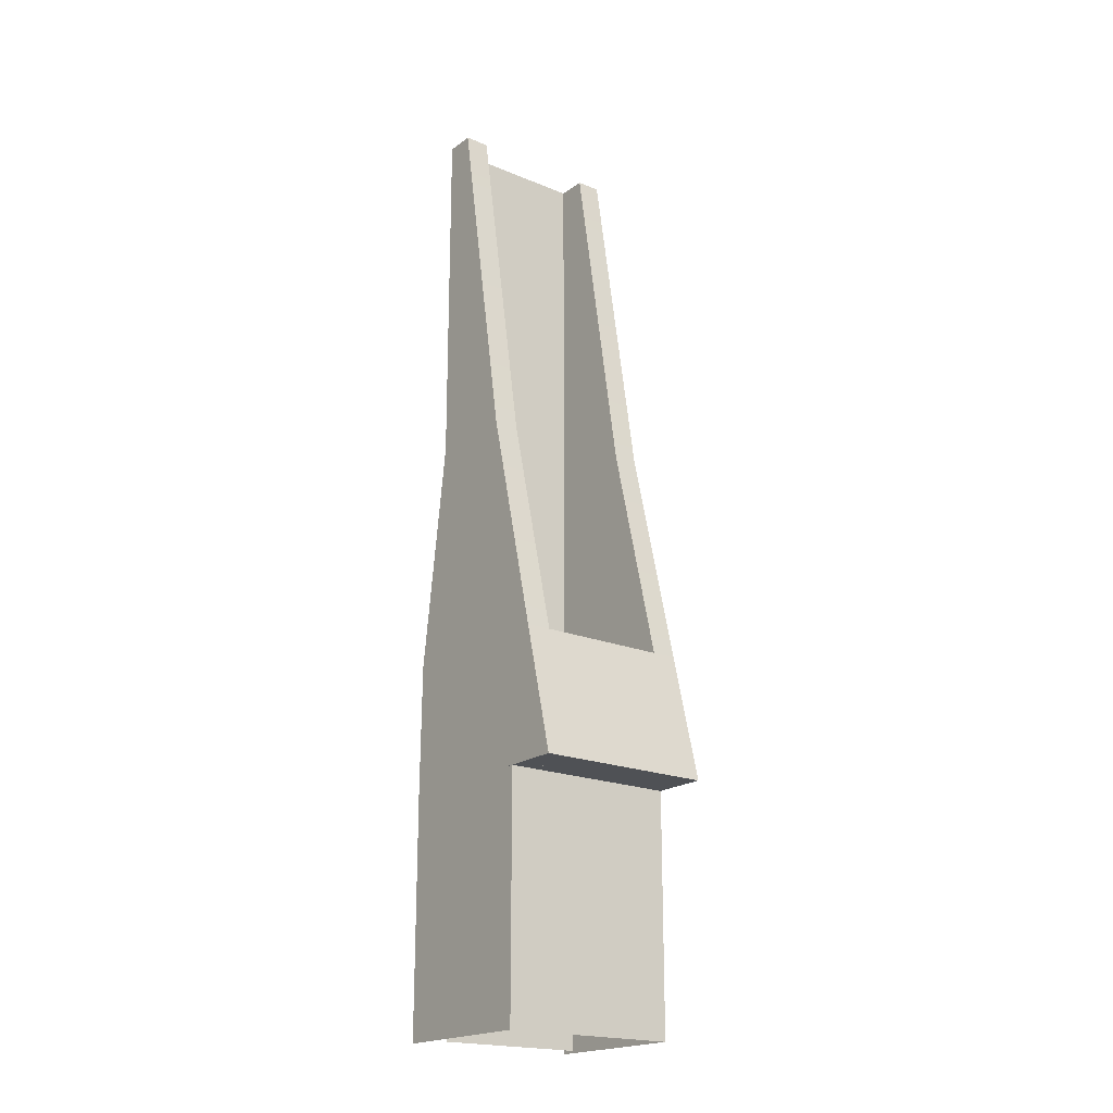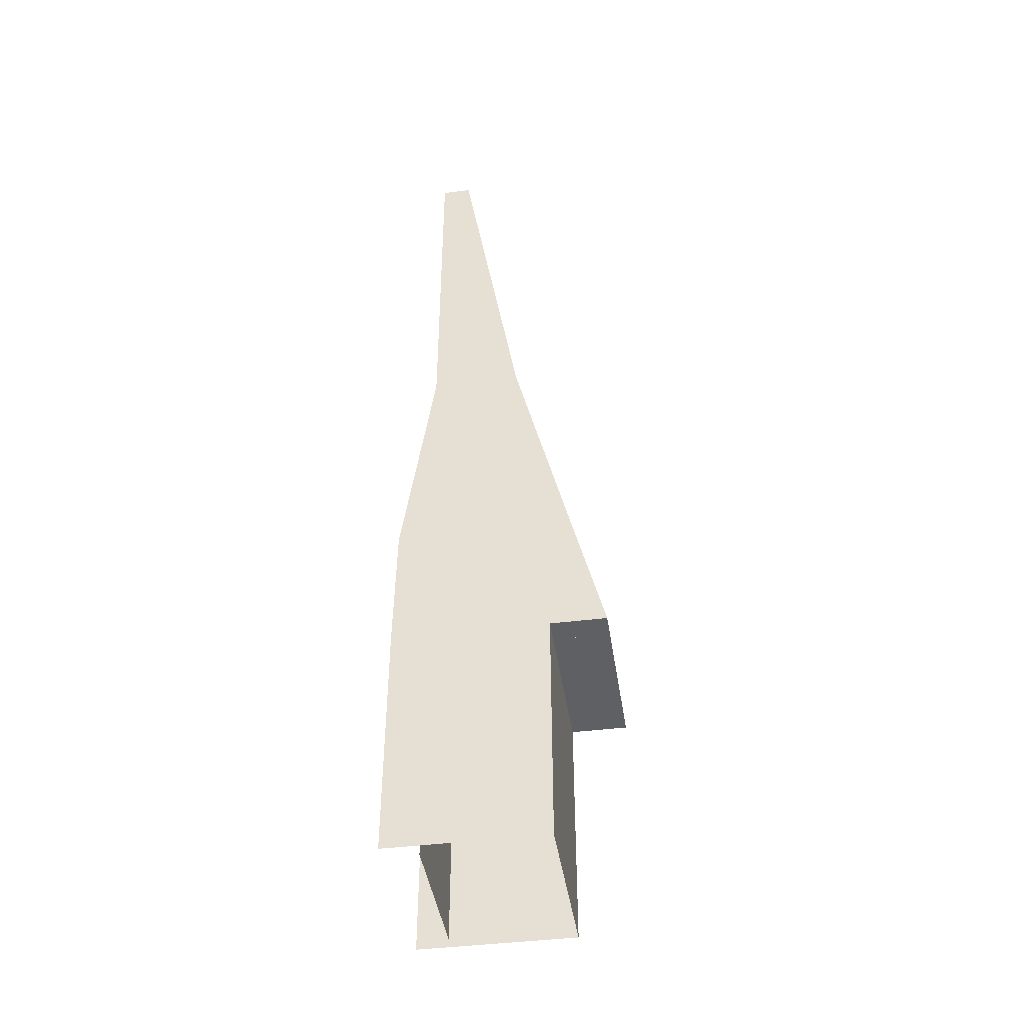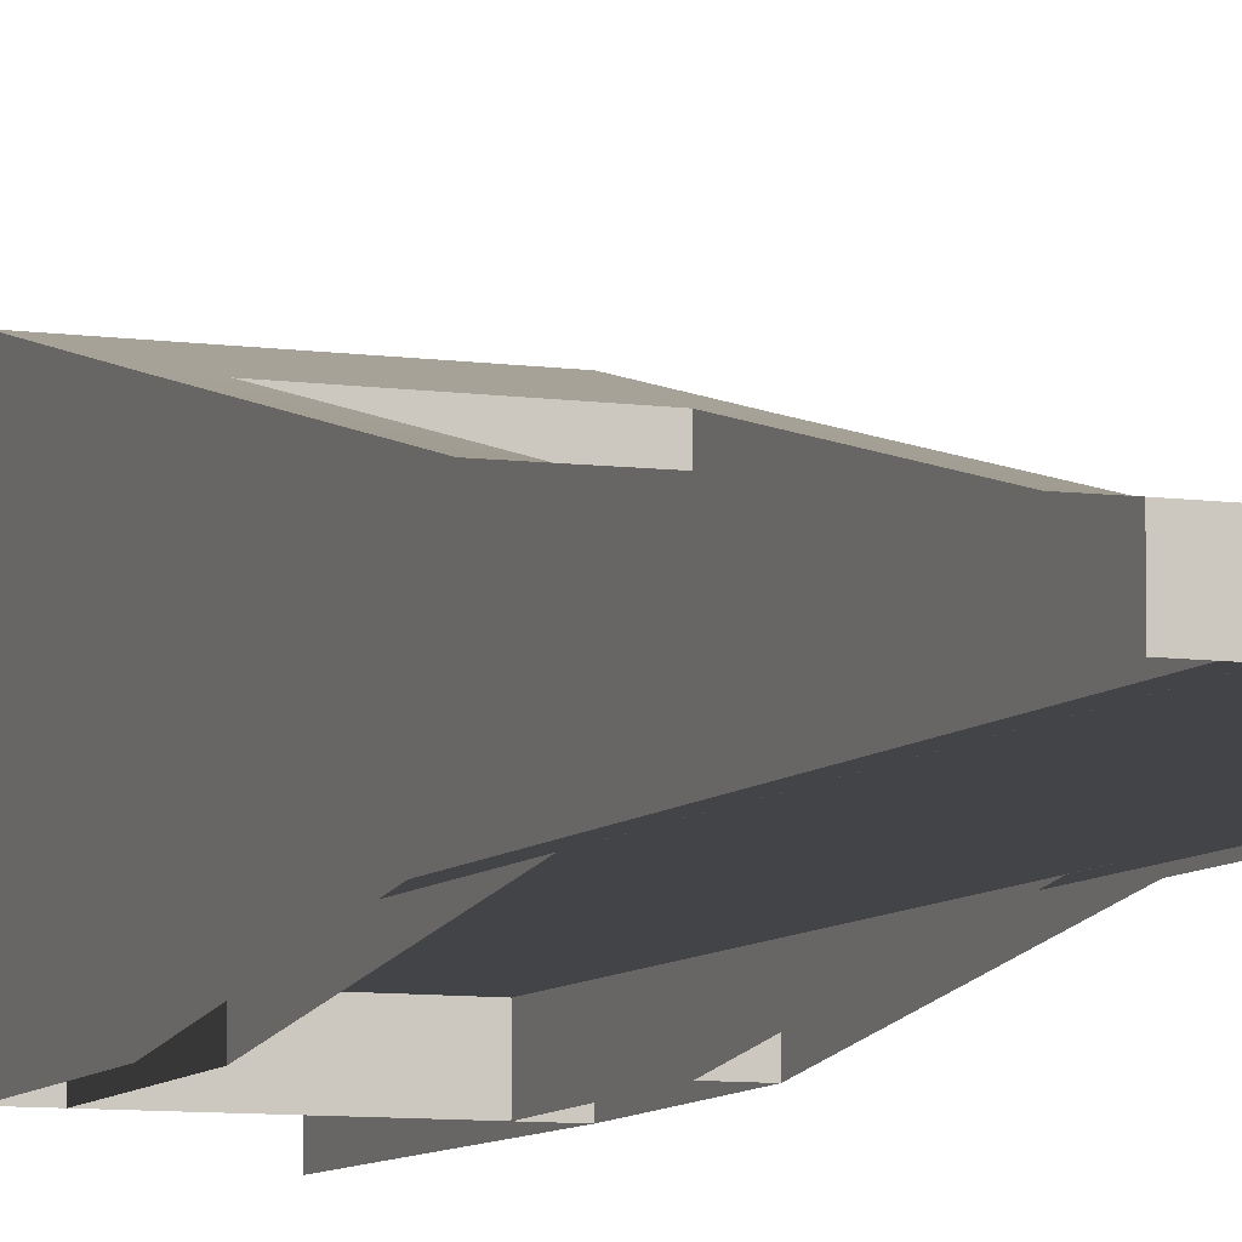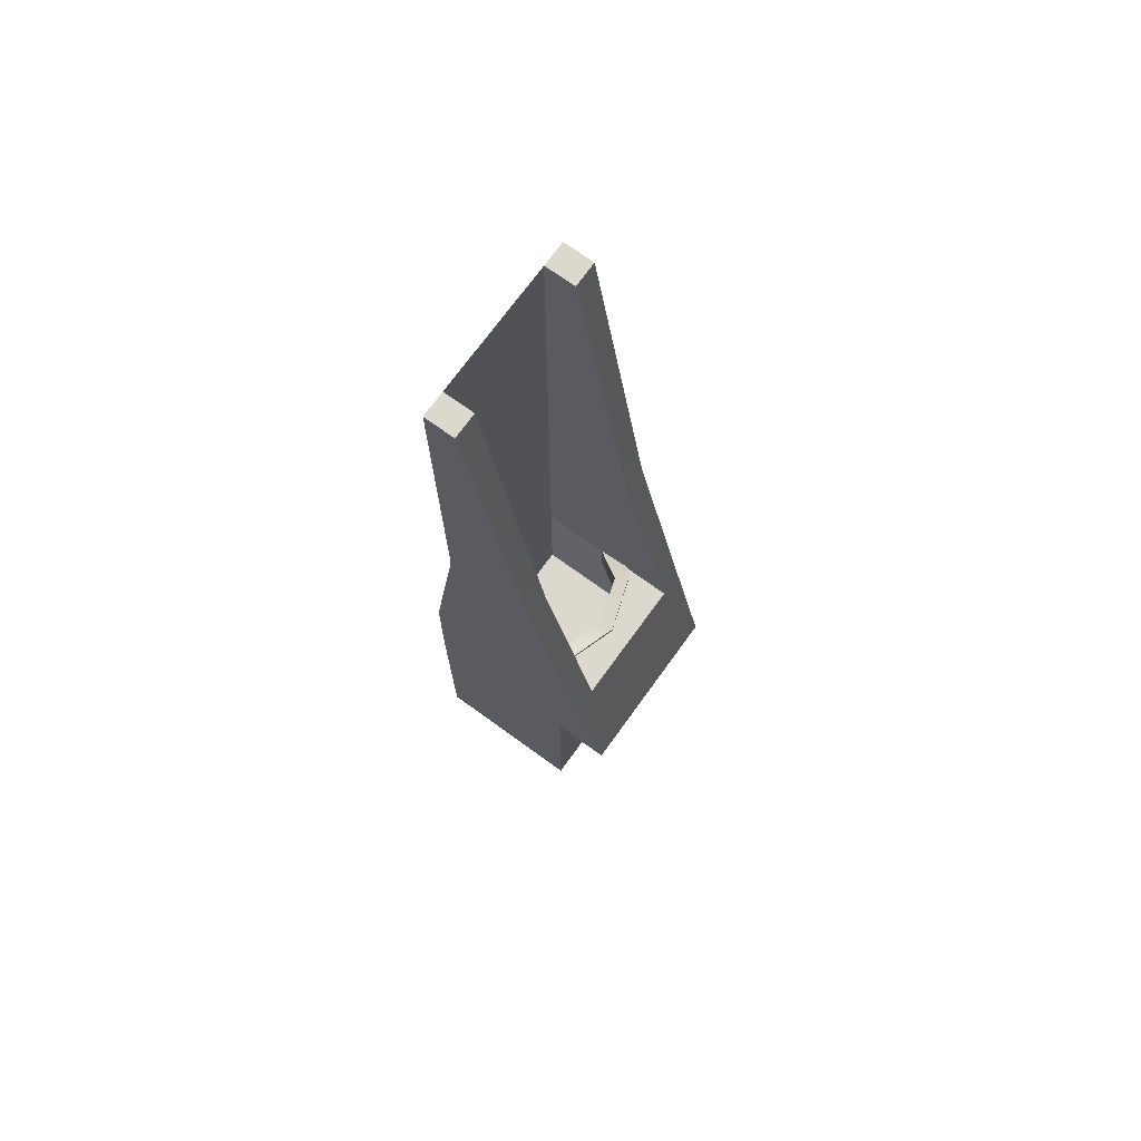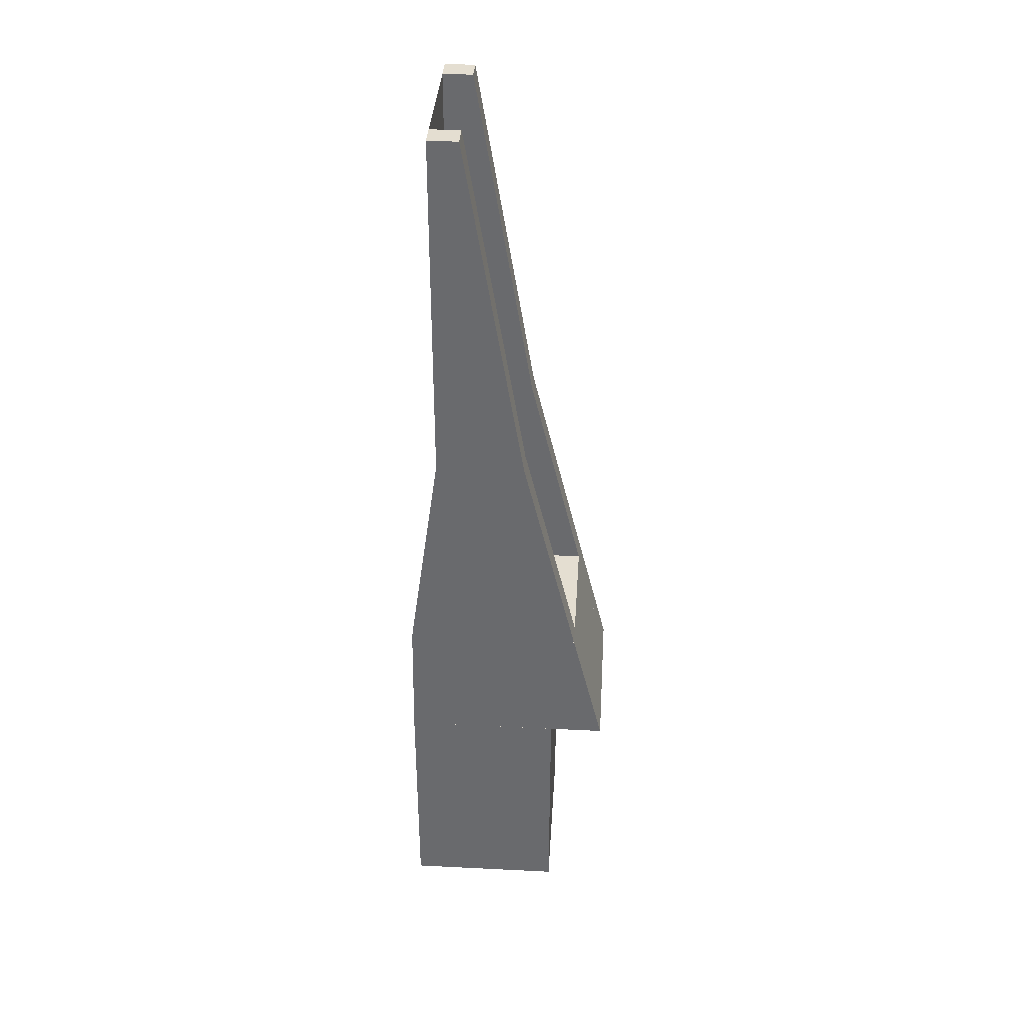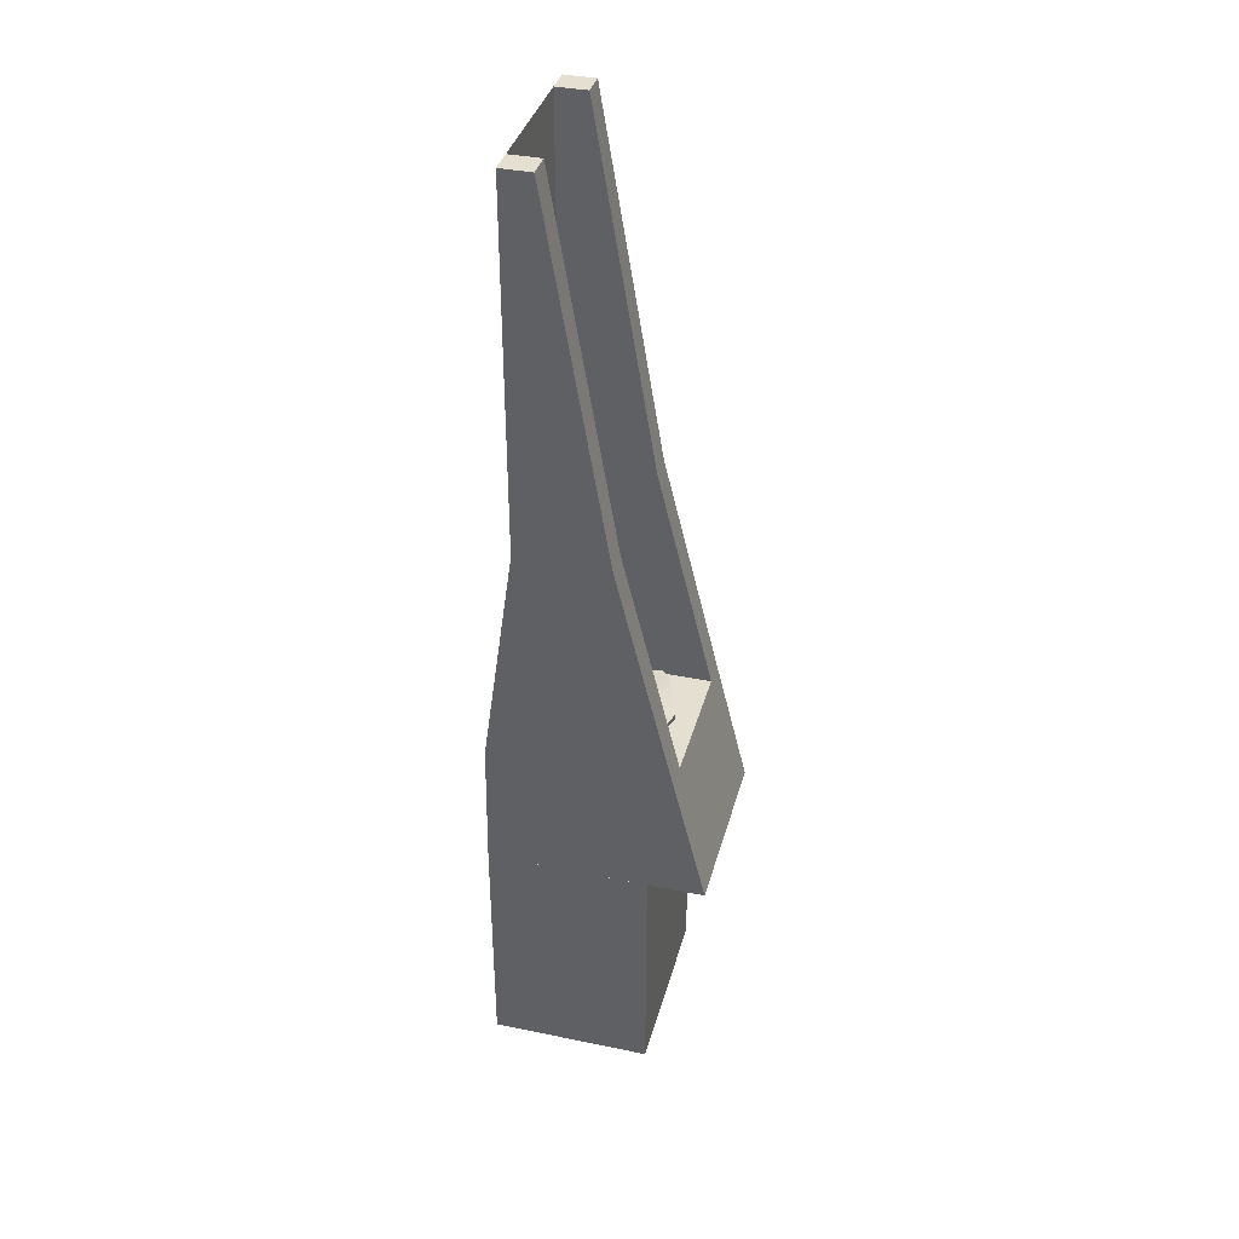
<metadata>
{"format":"obj","ext":"obj","renderer":"f3d","projection":"perspective","resolution":1024,"background":"white","views":[{"elev":-19.9,"azim":142.8,"up":"+Z"},{"elev":-43.3,"azim":98.5,"up":"+Z"},{"elev":-7.8,"azim":-22.2,"up":"+Y"},{"elev":72.4,"azim":125.9,"up":"+Z"},{"elev":36.4,"azim":93.7,"up":"+Z"},{"elev":37.5,"azim":104.8,"up":"+Z"}]}
</metadata>
<code>
v  -5 0 16
v  0 0 16
v  0 0 -0
v  -5 0 0.0002
v  5 0 16
v  4.5 0 16
v  4.5 0 0.0005
v  5 0 0.0002
v  -4.5 0 16
v  -4.5 0 0.0005
v  4.5 0 -16
v  5 0 -16
v  -5 0 -16
v  -4.5 0 -16
v  0 0 -16
v  5 0 -32
v  0 0 -32
v  -5 0 32
v  0 0 32
v  5 0 32
v  4.5 0 32
v  -4.5 0 32
v  -5 0 -32
v  4.5 0 -32
v  -4.5 0 -32
v  4.33 6.033 8.003
v  4.33 2.014 32
v  6 2.014 32
v  6 6.033 8.003
v  4.33 -0.0002 32
v  6 -0.0002 32
v  6 -0.0002 8.003
v  4.33 9.77 -7.249
v  6 9.77 -7.249
v  6 -2.168 -7.249
v  4.33 -2.168 -7.249
v  4.33 -0.0002 8.003
v  6 11.94 -16
v  -6 11.94 -16
v  -6 9.769 -7.249
v  6 7.804 -7.249
v  -6 7.804 -7.249
v  -6 7.804 -16
v  6 7.804 -16
v  -6 6.033 8.003
v  -6 2.014 32
v  -4.33 2.014 32
v  -4.33 6.033 8.003
v  -6 -0.0005 32
v  -4.33 -0.0005 32
v  -4.33 -0.0005 8.003
v  -6 -2.168 -7.249
v  -6 -0.0005 8.003
v  -1.657 7.049 -7.249
v  -1.657 7.804 -7.249
v  -4.33 7.804 -7.249
v  -4.33 6.447 -7.249
v  1.657 7.05 -7.249
v  4.33 6.447 -7.249
v  4.33 7.804 -7.249
v  1.657 7.805 -7.249
v  -3.214 6.33 -7.249
v  -3.214 6.33 -9.741
v  -0.0001 7.393 -9.373
v  -0.0001 7.393 -6.881
v  -3.857 7.096 -9.48
v  -3.857 7.096 -6.988
v  -0.0001 8.393 -6.881
v  -0.0001 8.393 -9.373
v  3.214 6.33 -7.249
v  3.214 6.33 -9.373
v  4.924 3.368 -9.741
v  4.924 3.368 -7.249
v  -4.924 3.368 -7.249
v  -4.924 3.368 -9.741
v  3.857 7.096 -9.48
v  3.857 7.096 -6.988
v  5.196 5.5 -6.988
v  5.196 5.5 -9.48
v  -5.196 5.5 -9.48
v  -5.196 5.5 -6.988
v  6 8.2 -32
v  -6 8.2 -32
v  -6 8.2 -16
v  6 8.2 -16
v  6 -2.3 -16
v  -6 -2.3 -16
v  6 -2.3 -32
v  -6 -2.3 -32
v  -4.33 9.769 -7.249
v  -4.33 -2.168 -7.249
v  4.33 -2.3 -16
v  4.33 11.94 -16
v  -4.33 11.94 -16
v  -4.33 -2.3 -16
g Box012
f 1 2 3
f 3 4 1
f 5 6 7
f 7 8 5
f 9 1 4
f 4 10 9
f 7 11 12
f 12 8 7
f 4 13 14
f 14 10 4
f 2 5 8
f 8 3 2
f 15 12 16
f 16 17 15
f 1 18 19
f 19 2 1
f 5 20 21
f 21 6 5
f 9 22 18
f 18 1 9
f 15 17 23
f 23 13 15
f 11 24 16
f 16 12 11
f 13 23 25
f 25 14 13
f 2 19 20
f 20 5 2
f 26 27 28
f 28 29 26
f 28 27 30
f 30 31 28
f 28 31 32
f 32 29 28
f 33 34 35
f 35 36 33
f 33 36 37
f 37 26 33
f 38 39 40
f 40 34 38
f 41 34 40
f 40 42 41
f 43 39 38
f 38 44 43
f 45 46 47
f 47 48 45
f 47 46 49
f 49 50 47
f 47 50 51
f 51 48 47
f 40 52 53
f 53 45 40
f 54 55 56
f 56 57 54
f 58 59 60
f 60 61 58
f 62 63 64
f 64 65 62
f 66 67 68
f 68 69 66
f 67 62 65
f 65 68 67
f 70 71 72
f 72 73 70
f 65 64 71
f 71 70 65
f 63 62 74
f 74 75 63
f 76 77 78
f 78 79 76
f 69 68 77
f 77 76 69
f 67 66 80
f 80 81 67
f 77 70 73
f 73 78 77
f 68 65 70
f 70 77 68
f 62 67 81
f 81 74 62
f 82 83 84
f 84 85 82
f 86 85 84
f 84 87 86
f 88 82 85
f 85 86 88
f 87 84 83
f 83 89 87
f 26 29 34
f 34 33 26
f 29 32 35
f 35 34 29
f 26 37 30
f 30 27 26
f 45 48 90
f 90 40 45
f 48 51 91
f 91 90 48
f 45 53 49
f 49 46 45
f 40 39 87
f 87 52 40
f 34 35 86
f 86 38 34
f 4 3 15
f 15 13 4
f 3 8 12
f 12 15 3
f 36 92 93
f 36 93 33
f 91 90 94
f 91 94 95

</code>
